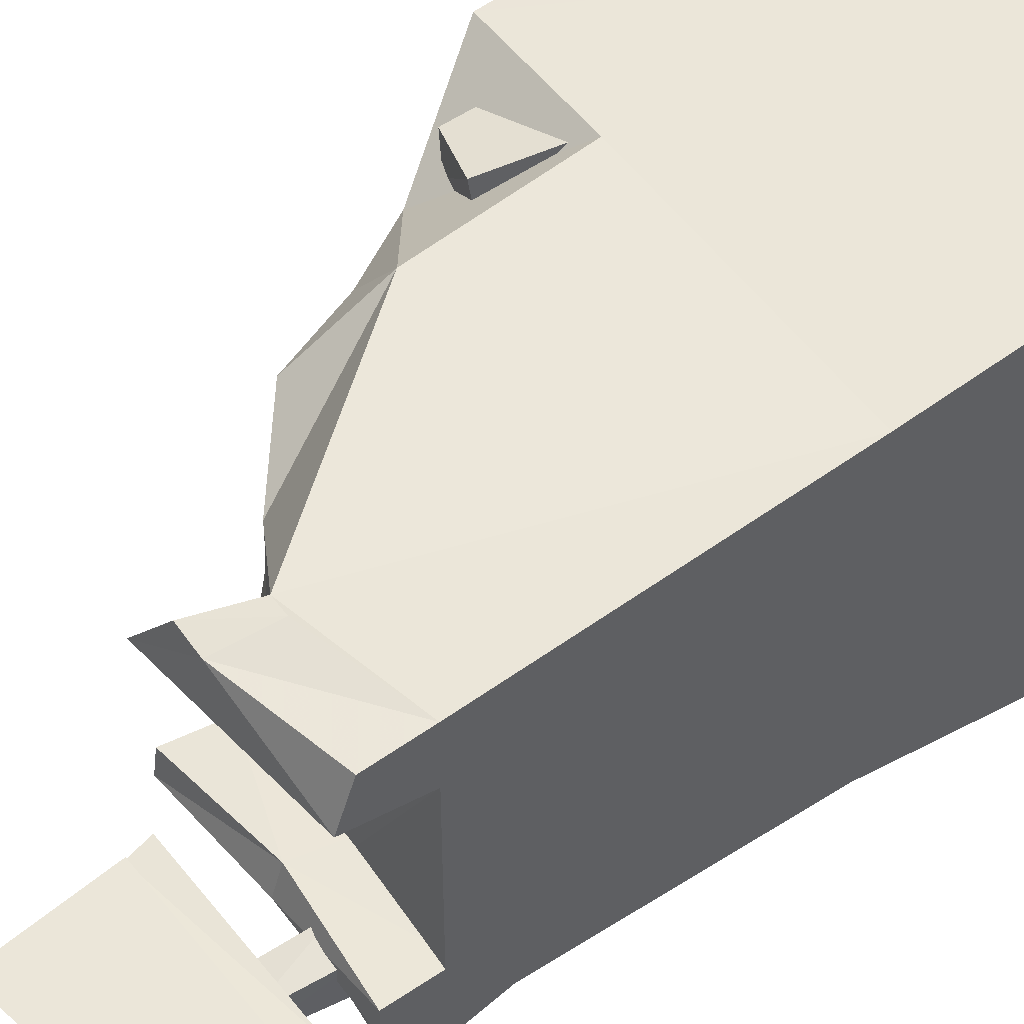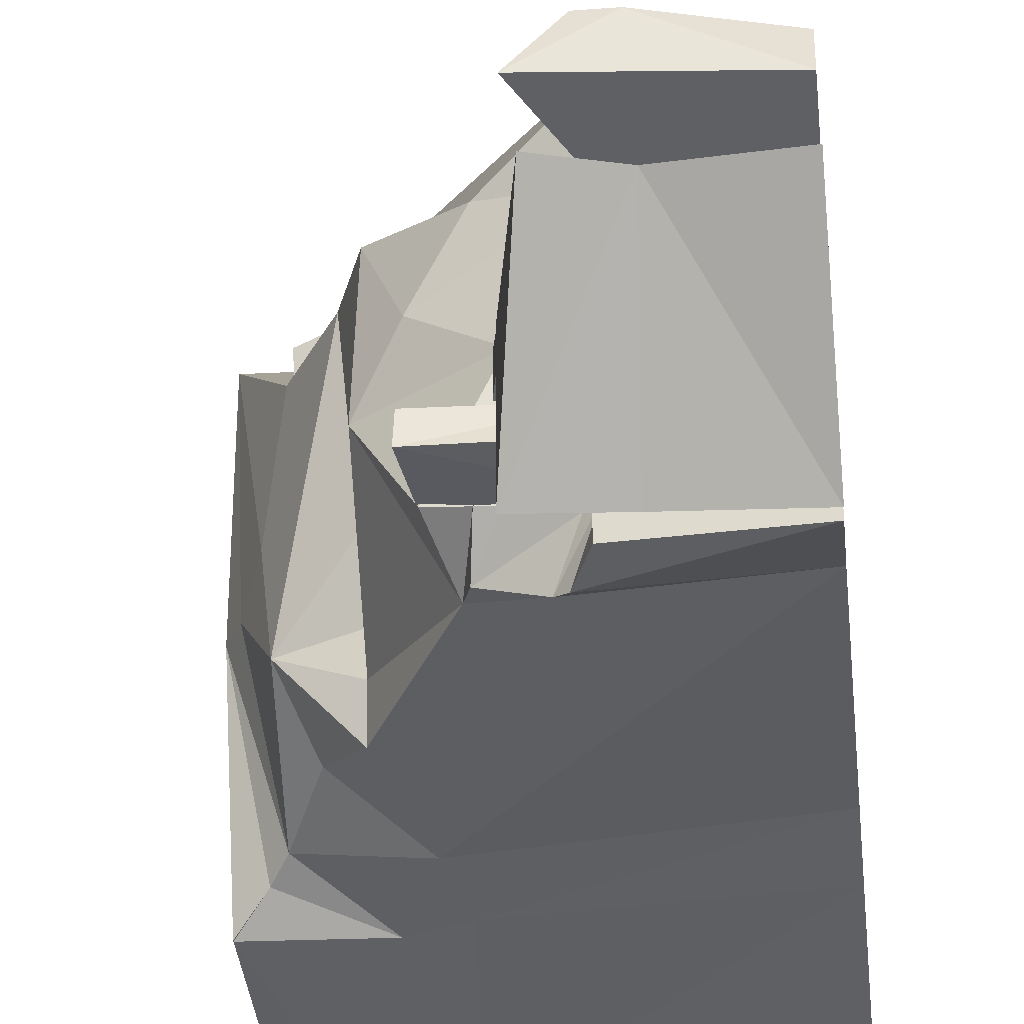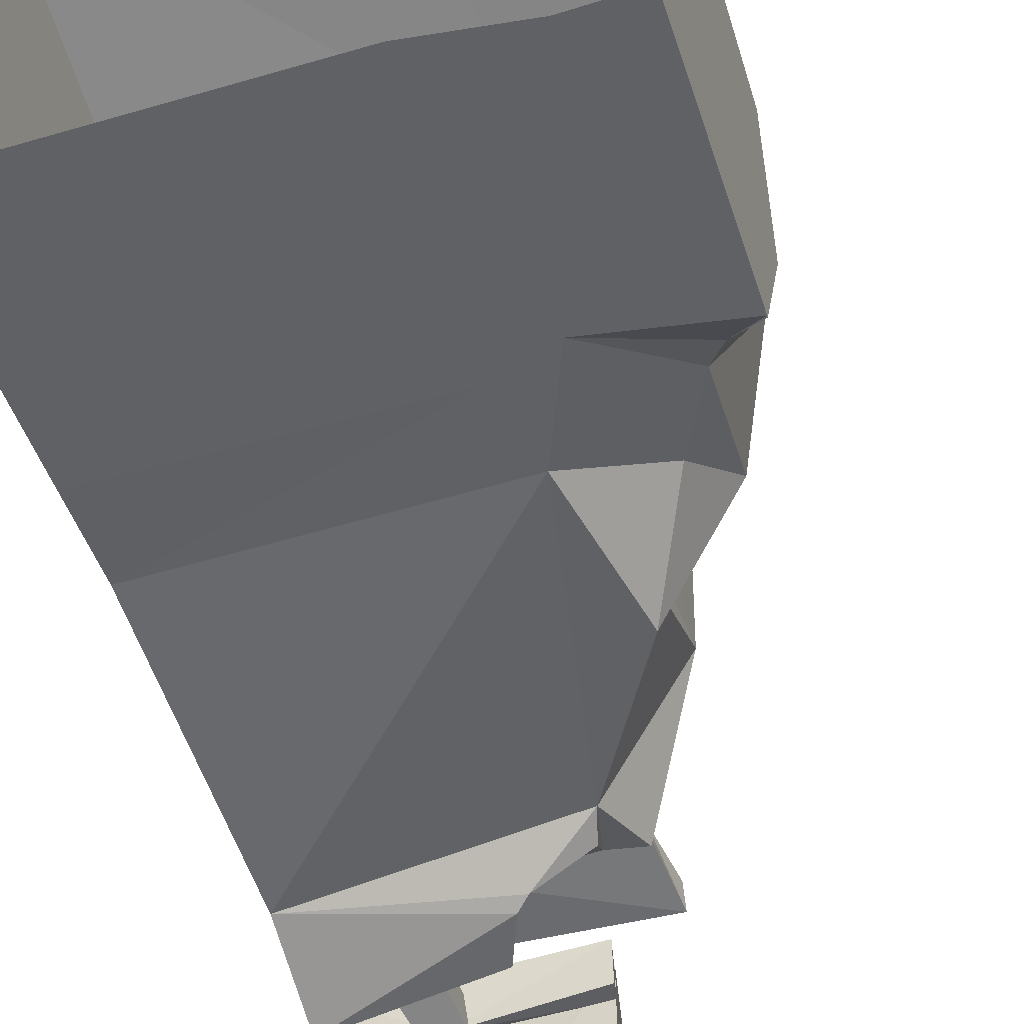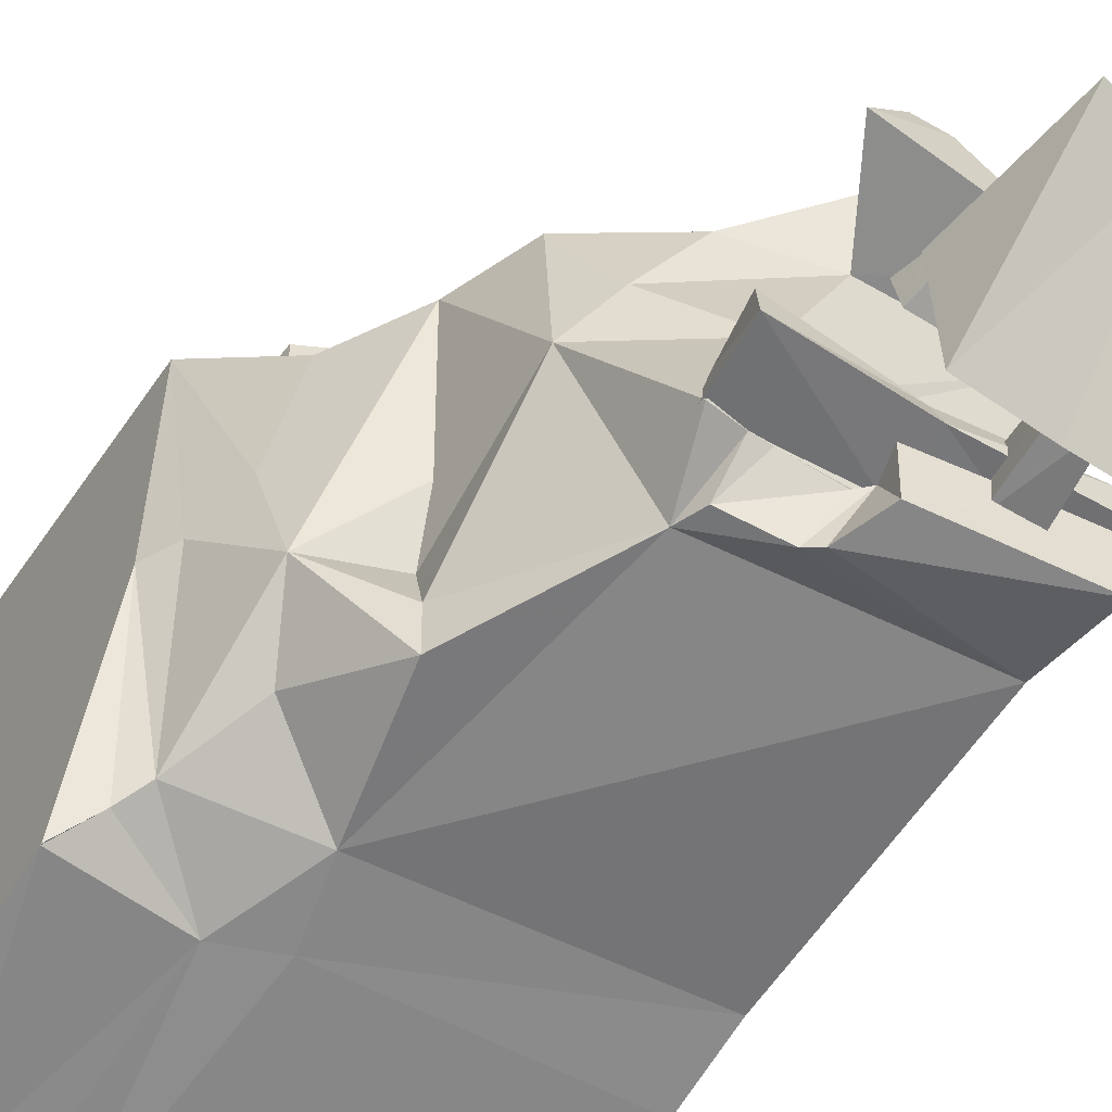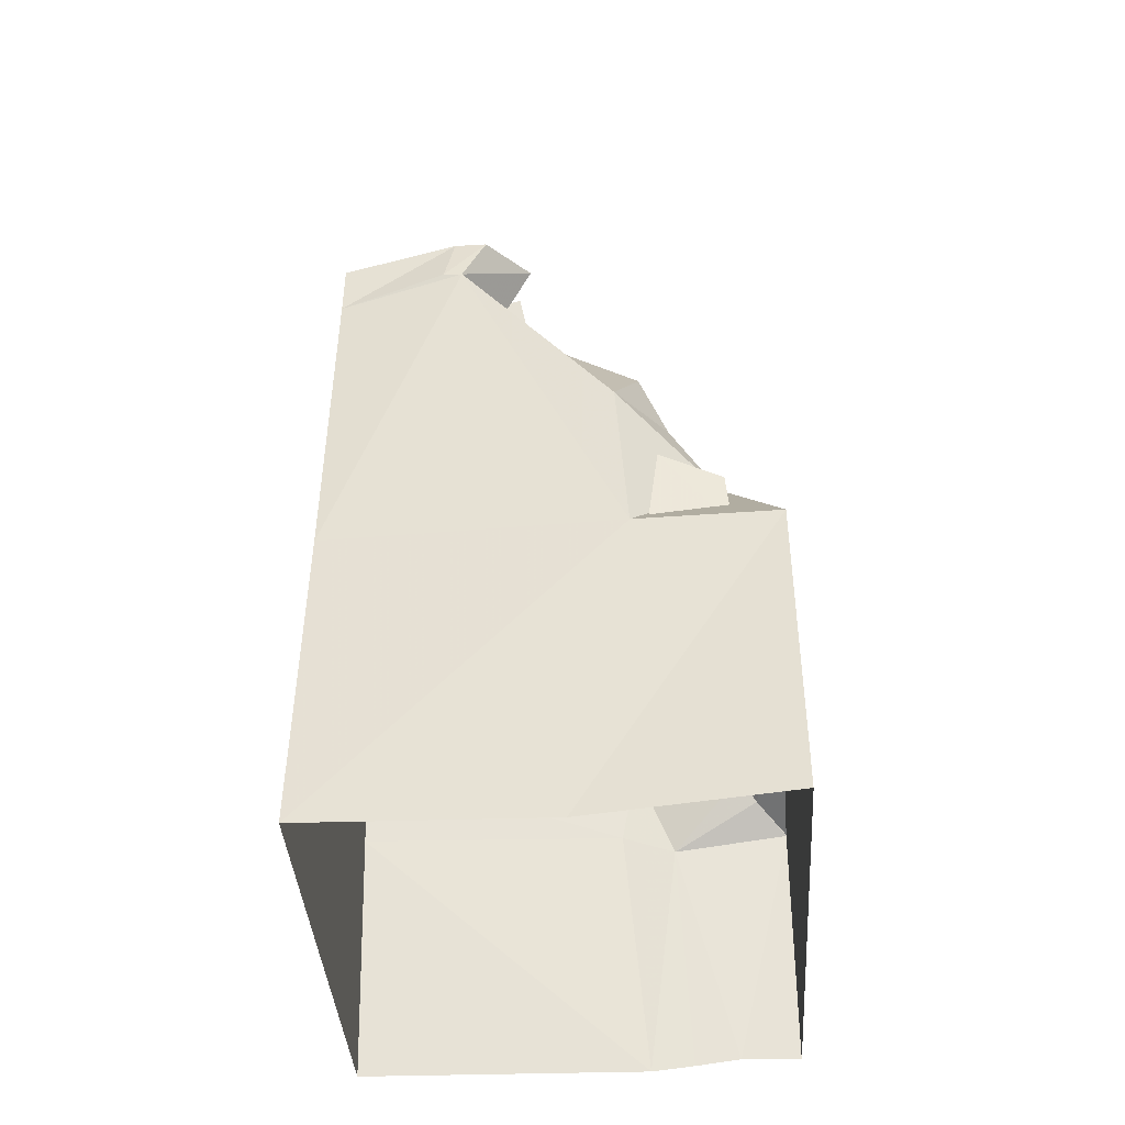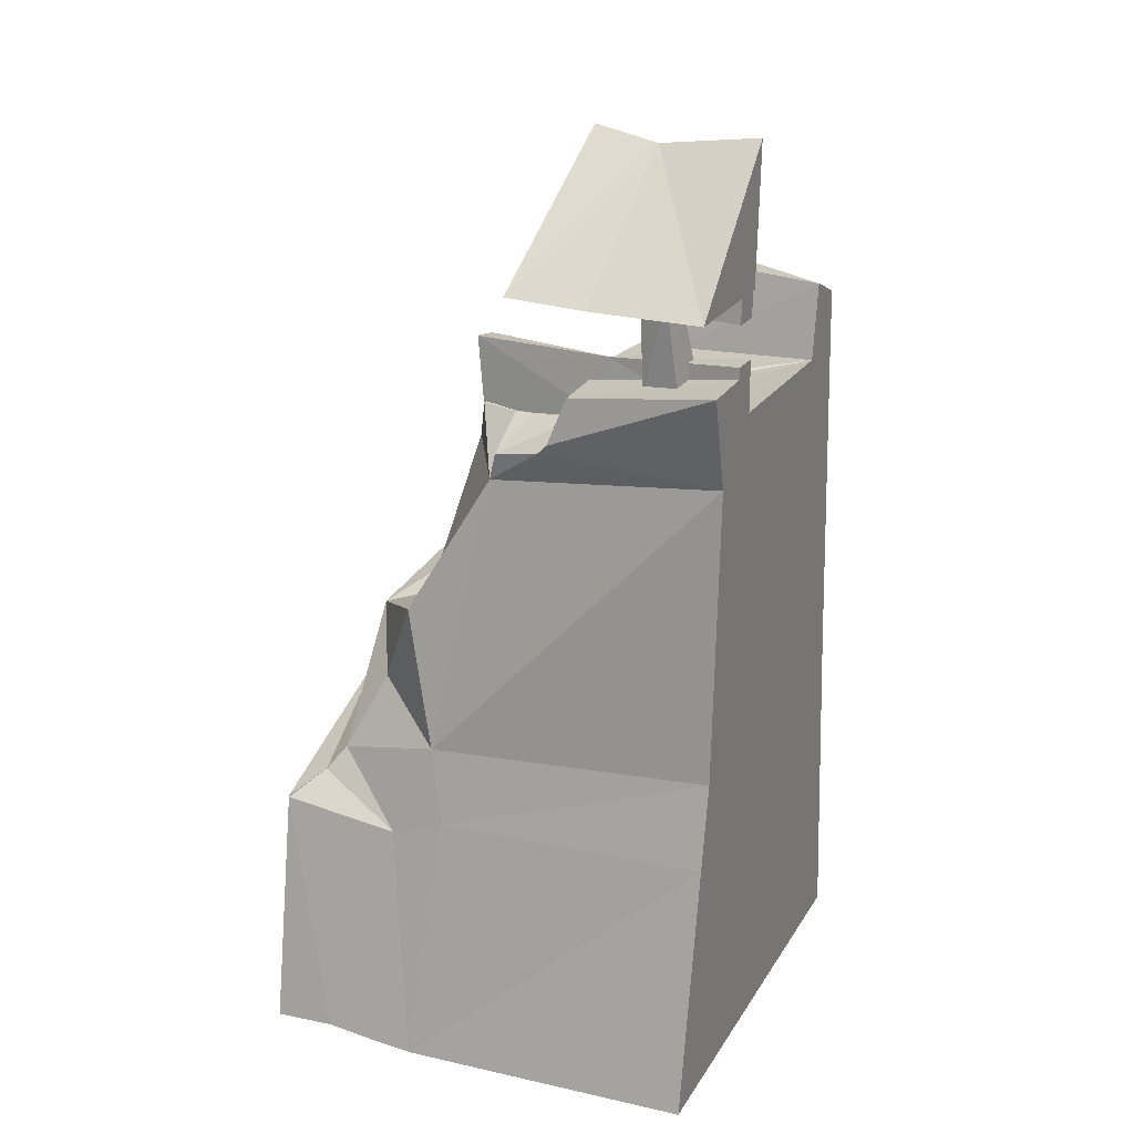
<metadata>
{"format":"obj","ext":"obj","renderer":"f3d","projection":"perspective","resolution":1024,"background":"white","views":[{"elev":49.3,"azim":-126.8,"up":"+Z"},{"elev":-31.9,"azim":-173.5,"up":"+Z"},{"elev":-57.2,"azim":17.4,"up":"+Z"},{"elev":-55.0,"azim":147.4,"up":"+Z"},{"elev":-40.0,"azim":3.9,"up":"+Y"},{"elev":21.2,"azim":-156.7,"up":"+Y"}]}
</metadata>
<code>
v -3.02 6 -1.37
v -3.02 6 1.61
v -3.02 5.27 -1.88
v -3.02 1.47 2.75
v -3.02 1.41 -2.1
v -3.02 7 1.79
v -3.02 5.99 2.45
v -3.02 6.77 2.41
v -3.02 6.5 -2.21
v -3.02 6.53 -1.37
v 1.16 3.16 -2.16
v 0.1 4.99 -1.86
v 0.78 1.29 -2.33
v -0.48 7.59 -1.38
v -0.48 7.57 -0.97
v -0.42 7.31 -1.46
v -0.41 7.23 -0.93
v -1.59 6.4 2.62
v -1.33 6.39 2.62
v 0.93 1.38 3
v 0.77 3.67 2.9
v -1.02 7.1 2.52
v -1.4 5.79 -1.44
v 0.35 5.62 -1.43
v 0.3 5.92 -1.02
v -1.44 5.7 -1.02
v 2.84 0.31 -2.59
v 2.84 0.29 -2.59
v 2.45 0.62 -2.21
v 1.29 0.05 -2.52
v 0.57 0.29 -2.49
v -1.55 7.52 -2.66
v -1.69 9.17 -0.75
v -3.02 7.5 -2.71
v -3.02 9.33 -0.8
v -0.83 9.34 -0.68
v -0.48 7.58 -2.64
v -3.02 -2.95 -2.98
v -3.02 0.29 -2.33
v -3.02 -2.95 3.13
v -1.14 5.98 1.57
v -0.44 7.23 1.81
v -1.46 7.12 2.5
v -3.02 6.68 -1.39
v -1.31 6.63 -1.39
v -3.02 5.85 -1.39
v -1.31 6.49 -0.97
v -3.02 5.85 -0.98
v -3.02 6.68 -0.98
v 0.44 6.72 -1.43
v 0.43 6.67 -1.04
v -0.01 5.36 -1.93
v -0.69 5.52 -2.16
v -0.84 5.66 -2.21
v -1.08 6.28 -2.15
v 0.86 -2.96 -3.08
v 2.84 -2.83 -3.13
v 2.05 -2.81 -3.11
v 1.44 -2.89 -3.1
v 2.84 -2.98 3.47
v 0.17 -3.12 3.29
v 2.84 1.35 3.08
v 2.84 -2.9 0
v 2.84 1.29 0
v -1.08 6.32 -1.43
v 2.09 2.69 1.98
v 1.3 2.55 2.88
v 1.1 1.1 2.85
v 1.28 2.46 2.23
v 1 1.11 2.14
v 2.13 2.26 2.71
v 2.09 2.25 2.12
v 2.2 1.49 2.66
v 2.13 1.47 2.04
v -1.13 5.98 -1.55
v -0.97 5.86 -1.59
v -0.32 5.8 -1.45
v 2.62 1.72 0
v 2.33 2.34 0.4
v 1.45 3.68 2.08
v 1.07 4.74 2
v -0.01 5.63 1.74
v 0.6 5.27 0.85
v -0.37 5.92 0
v 1.1 4.92 0
v 0.35 5.87 -1.46
v -0.08 5.8 -1.44
v 1.21 3.31 0
v 2.13 2.67 -0.95
v 2.23 0.92 -2.02
v 1.76 1.92 -1.67
v 1.17 3.16 -1.49
v 1.12 2.94 -0.81
v -3.02 7.54 -0.98
v -3.02 7.2 -0.98
v -2.07 7.33 -1.57
v -3.02 7.54 -1.39
v -3.02 7.2 -1.39
v -1.21 5.85 -1.56
v -2.22 7.48 -1.33
v -2.41 6.36 -1.15
v -1.92 6.37 -1.12
v -1.85 7.44 -1.2
v -2.19 7.57 -1.75
v -1.81 7.63 -1.62
v -1.89 6.19 -1.67
v -2.38 6.29 -1.76
v -3.02 7.53 -0.91
v -0.47 7.55 -0.94
o Node 0
f 3 2 1
f 4 2 3
f 5 4 3
f 5 4 5
f 2 5 5
f 2 5 2
f 4 2 2
f 6 2 4
f 7 6 4
f 8 6 7
f 8 8 7
f 9 8 8
f 9 9 8
f 10 9 9
f 3 10 9
f 1 10 3
f 1 1 3
f 11 1 1
f 11 11 1
f 12 11 11
f 13 12 11
f 3 12 13
f 5 3 13
f 5 3 5
f 14 5 5
f 14 5 14
f 15 14 14
f 16 14 15
f 17 16 15
f 17 16 17
f 18 17 17
f 18 17 18
f 7 18 18
f 19 18 7
f 4 19 7
f 19 19 4
f 20 19 4
f 21 19 20
f 21 21 20
f 18 21 21
f 18 18 21
f 22 18 18
f 19 22 18
f 19 22 19
f 23 19 19
f 23 19 23
f 24 23 23
f 25 23 24
f 25 25 24
f 26 25 25
f 26 26 25
f 25 26 26
f 23 25 26
f 23 25 23
f 27 23 23
f 27 23 27
f 28 27 27
f 29 27 28
f 29 29 28
f 30 29 29
f 30 30 29
f 13 30 30
f 31 13 30
f 34 33 32
f 34 33 34
f 34 34 34
f 34 34 34
f 35 34 34
f 33 34 35
f 33 33 35
f 36 33 33
f 36 36 33
f 33 36 36
f 37 33 36
f 37 33 37
f 37 37 37
f 37 37 37
f 32 37 37
f 33 37 32
f 40 39 38
f 5 39 40
f 4 5 40
f 4 5 4
f 2 4 4
f 2 4 2
f 6 2 2
f 41 2 6
f 42 41 6
f 42 41 42
f 8 42 42
f 8 42 8
f 7 8 8
f 43 8 7
f 18 43 7
f 22 43 18
f 22 22 18
f 8 22 22
f 8 8 22
f 6 8 8
f 43 6 8
f 42 6 43
f 22 42 43
f 22 42 22
f 44 22 22
f 44 22 44
f 45 44 44
f 46 44 45
f 23 46 45
f 23 46 23
f 26 23 23
f 26 23 26
f 47 26 26
f 48 26 47
f 49 48 47
f 49 48 49
f 44 49 49
f 44 49 44
f 49 44 44
f 45 44 49
f 47 45 49
f 47 45 47
f 49 47 47
f 49 47 49
f 44 49 49
f 48 49 44
f 46 48 44
f 46 48 46
f 45 46 46
f 45 46 45
f 47 45 45
f 50 45 47
f 51 50 47
f 51 50 51
f 24 51 51
f 24 51 24
f 23 24 24
f 50 24 23
f 45 50 23
f 45 50 45
f 51 45 45
f 51 45 51
f 47 51 51
f 25 51 47
f 26 25 47
f 26 25 26
f 52 26 26
f 52 26 52
f 12 52 52
f 53 52 12
f 3 53 12
f 54 53 3
f 9 54 3
f 55 54 9
f 55 55 9
f 13 55 55
f 13 13 55
f 5 13 13
f 31 5 13
f 39 5 31
f 56 39 31
f 38 39 56
f 38 38 56
f 57 38 38
f 57 57 38
f 28 57 57
f 58 28 57
f 30 28 58
f 59 30 58
f 30 30 59
f 56 30 59
f 31 30 56
f 31 31 56
f 60 31 31
f 60 60 31
f 61 60 60
f 62 61 60
f 61 61 62
f 20 61 62
f 40 61 20
f 4 40 20
f 4 40 4
f 57 4 4
f 57 4 57
f 28 57 57
f 63 57 28
f 27 63 28
f 63 63 27
f 64 63 27
f 60 63 64
f 62 60 64
f 62 60 62
f 10 62 62
f 10 62 10
f 65 10 10
f 55 10 65
f 55 55 65
f 9 55 55
f 9 9 55
f 55 9 9
f 10 55 9
f 10 55 10
f 50 10 10
f 50 10 50
f 51 50 50
f 25 50 51
f 25 25 51
f 24 25 25
f 24 24 25
f 25 24 24
f 50 25 24
f 66 20 62
f 21 20 66
f 21 21 66
f 22 21 21
f 22 22 21
f 42 22 22
f 19 42 22
f 41 42 19
f 41 41 19
f 67 41 41
f 67 67 41
f 68 67 67
f 69 68 67
f 70 68 69
f 70 70 69
f 71 70 70
f 71 71 70
f 72 71 71
f 73 72 71
f 74 72 73
f 74 74 73
f 71 74 74
f 71 71 74
f 73 71 71
f 67 73 71
f 68 73 67
f 68 68 67
f 65 68 68
f 65 65 68
f 55 65 65
f 75 55 65
f 54 55 75
f 75 54 75
f 53 54 75
f 76 53 75
f 52 53 76
f 77 52 76
f 77 52 77
f 64 77 77
f 64 77 64
f 78 64 64
f 62 64 78
f 79 62 78
f 66 62 79
f 80 66 79
f 21 66 80
f 81 21 80
f 21 21 81
f 82 21 81
f 19 21 82
f 82 19 82
f 41 19 82
f 83 41 82
f 84 41 83
f 85 84 83
f 86 84 85
f 12 86 85
f 87 86 12
f 52 87 12
f 77 87 52
f 77 77 52
f 82 77 77
f 82 82 77
f 83 82 82
f 81 83 82
f 85 83 81
f 80 85 81
f 88 85 80
f 80 88 80
f 89 88 80
f 79 89 80
f 89 89 79
f 78 89 79
f 90 89 78
f 64 90 78
f 29 90 64
f 27 29 64
f 27 29 27
f 28 27 27
f 28 27 28
f 30 28 28
f 29 28 30
f 30 29 30
f 90 29 30
f 13 90 30
f 91 90 13
f 11 91 13
f 91 91 11
f 89 91 11
f 90 91 89
f 90 90 89
f 12 90 90
f 12 12 90
f 92 12 12
f 85 92 12
f 93 92 85
f 88 93 85
f 93 93 88
f 89 93 88
f 92 93 89
f 11 92 89
f 12 92 11
f 12 12 11
f 69 12 12
f 69 69 12
f 72 69 69
f 67 72 69
f 67 72 67
f 71 67 67
f 71 67 71
f 72 71 71
f 67 71 72
f 67 67 72
f 68 67 67
f 68 68 67
f 73 68 68
f 70 73 68
f 70 73 70
f 70 70 70
f 70 70 70
f 74 70 70
f 73 70 74
f 84 2 41
f 86 2 84
f 86 86 84
f 94 86 86
f 94 94 86
f 15 94 94
f 95 15 94
f 17 15 95
f 17 17 95
f 16 17 17
f 16 16 17
f 14 16 16
f 96 14 16
f 97 14 96
f 98 97 96
f 98 97 98
f 16 98 98
f 16 98 16
f 17 16 16
f 96 16 17
f 95 96 17
f 98 96 95
f 98 98 95
f 98 98 98
f 98 98 98
f 97 98 98
f 95 97 98
f 94 97 95
f 94 94 95
f 76 94 94
f 76 76 94
f 77 76 76
f 99 77 76
f 99 77 99
f 99 99 99
f 99 99 99
f 1 99 99
f 2 99 1
f 2 2 1
f 99 2 2
f 99 99 2
f 77 99 99
f 2 77 99
f 2 77 2
f 2 2 2
f 2 2 2
f 86 2 2
f 87 2 86
f 87 87 86
f 2 87 87
f 2 2 87
f 77 2 2
f 87 77 2
f 87 77 87
f 100 87 87
f 100 87 100
f 101 100 100
f 102 100 101
f 102 102 101
f 103 102 102
f 103 103 102
f 102 103 103
f 100 102 103
f 100 102 100
f 104 100 100
f 104 100 104
f 105 104 104
f 106 104 105
f 106 106 105
f 107 106 106
f 107 107 106
f 106 107 107
f 104 106 107
f 104 106 104
f 104 104 104
f 104 104 104
f 107 104 104
f 101 104 107
f 101 101 107
f 100 101 101
f 100 100 101
f 101 100 100
f 104 101 100
f 104 101 104
f 106 104 104
f 106 104 106
f 105 106 106
f 103 106 105
f 103 103 105
f 102 103 103
f 102 102 103
f 103 102 102
f 106 103 102
f 106 103 106
f 108 106 106
f 108 106 108
f 35 108 108
f 34 108 35
f 34 34 35
f 35 34 34
f 35 35 34
f 33 35 35
f 108 33 35
f 108 33 108
f 108 108 108
f 108 108 108
f 34 108 108
f 32 108 34
f 32 32 34
f 108 32 32
f 108 108 32
f 109 108 108
f 32 109 108
f 32 109 32
f 32 32 32
f 32 32 32
f 37 32 32
f 109 32 37
f 109 109 37
f 76 109 109
f 76 76 109
f 99 76 76
f 75 99 76
f 75 99 75
f 109 75 75
f 109 75 109
f 36 109 109
f 33 109 36
f 33 33 36
f 108 33 33
f 108 108 33
f 33 108 108
f 109 33 108
f 109 33 109
f 36 109 109
f 36 109 36
f 109 36 36
f 37 36 109
o Node 1

</code>
